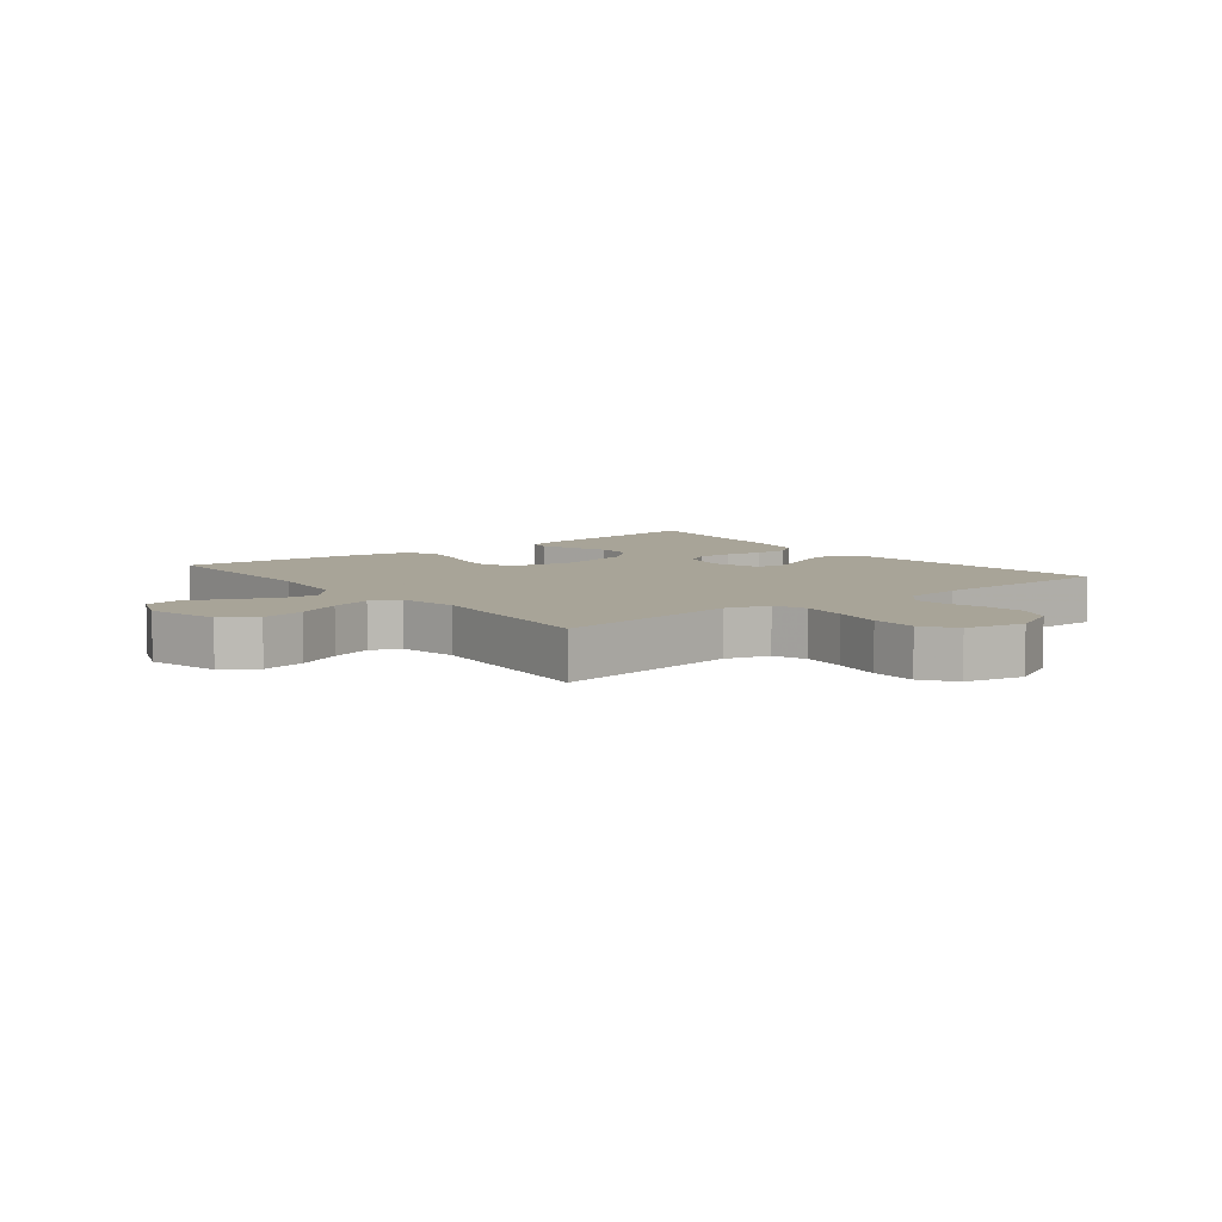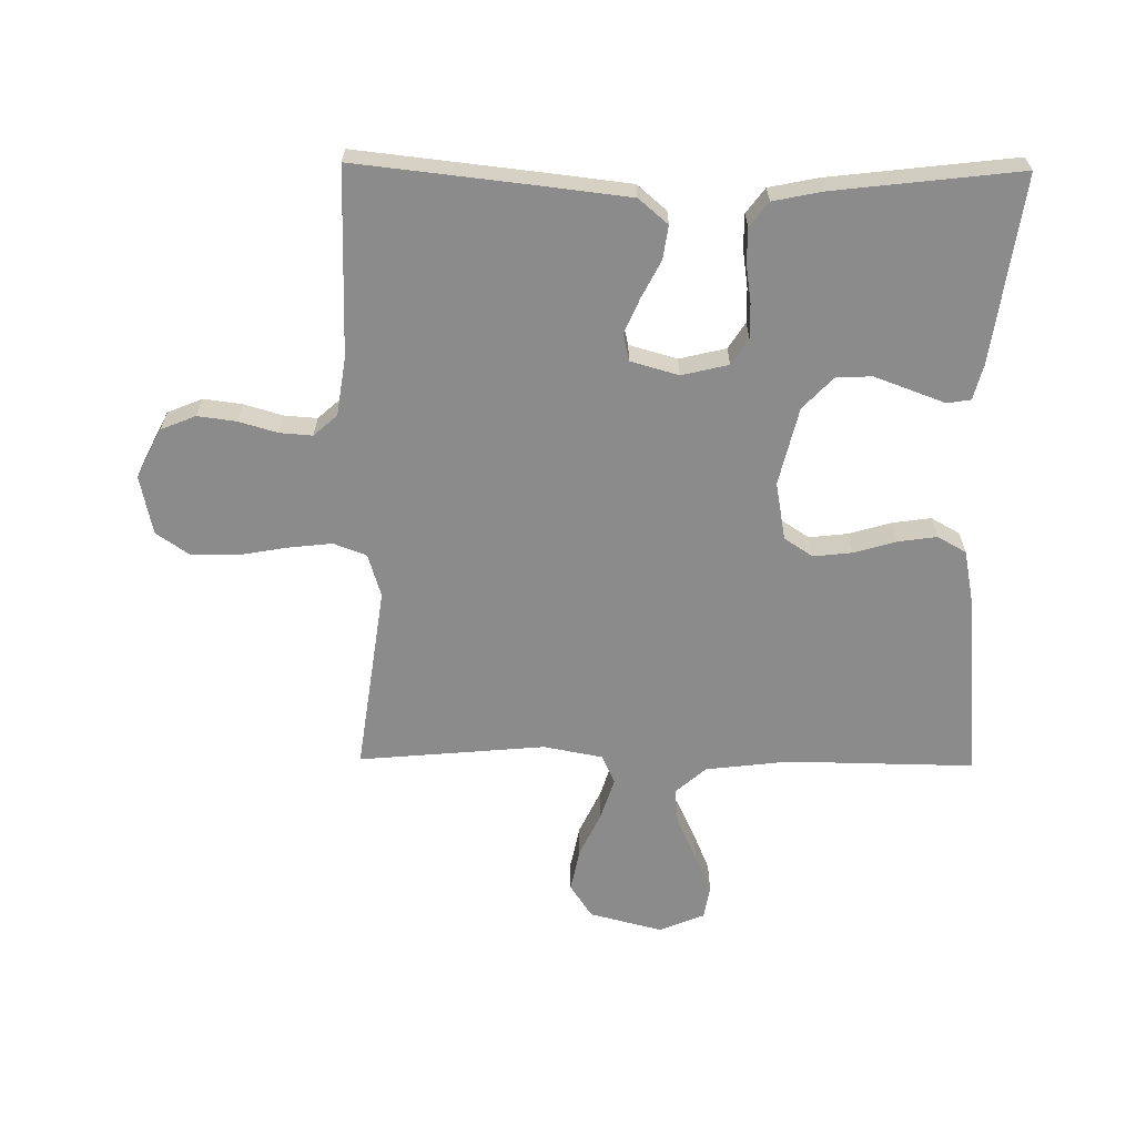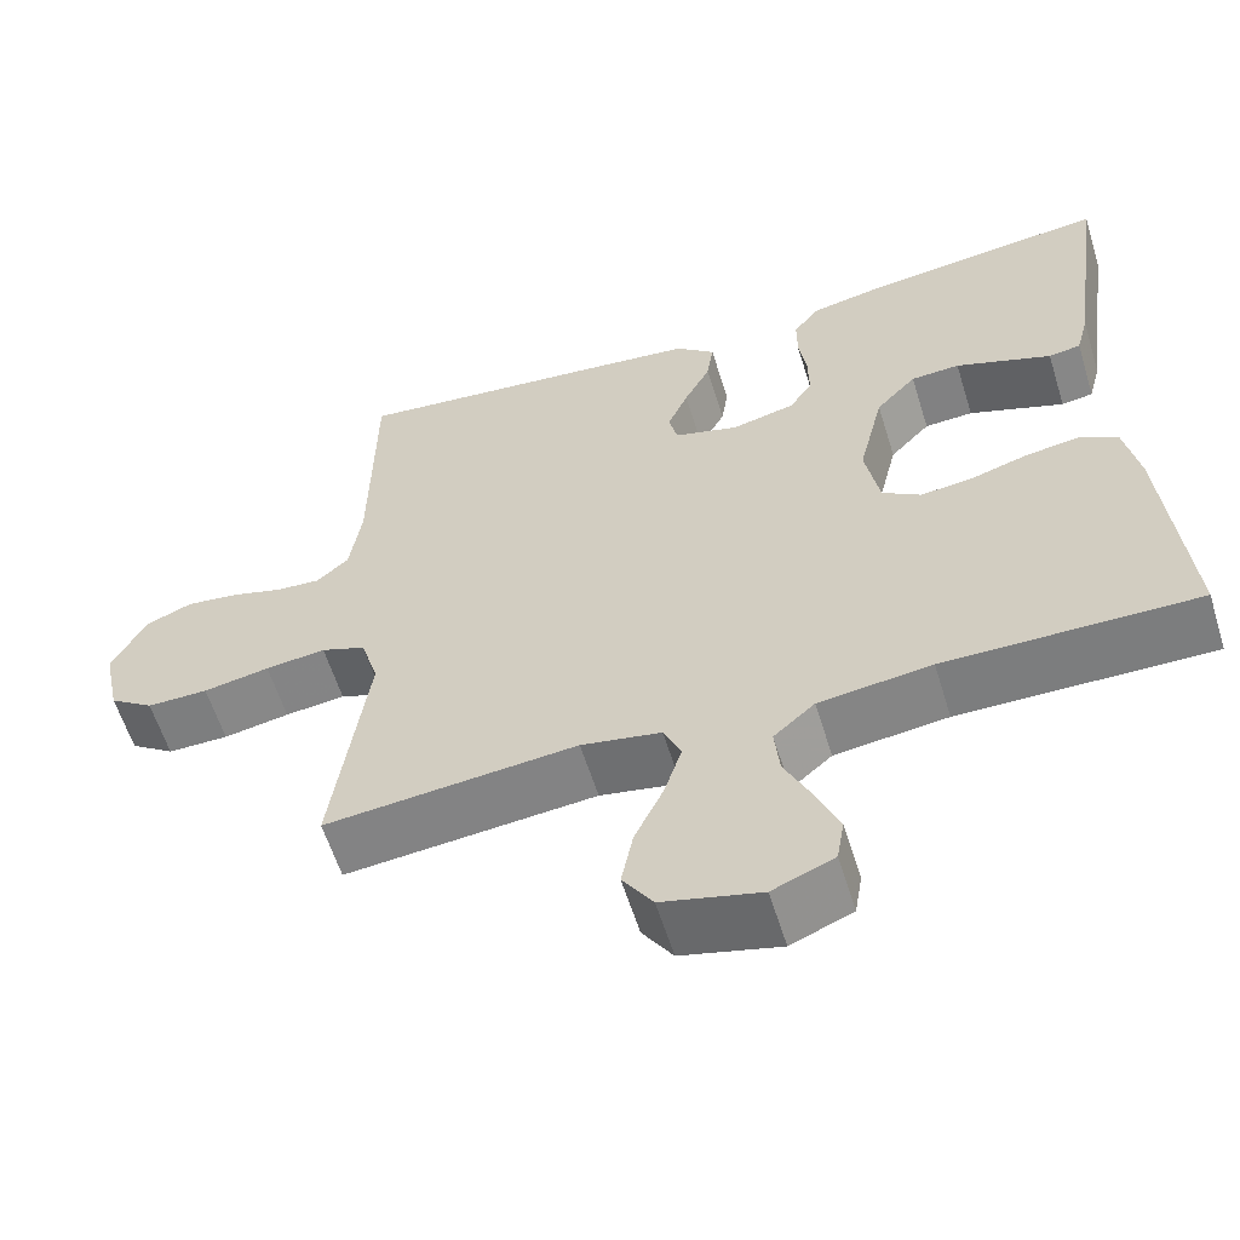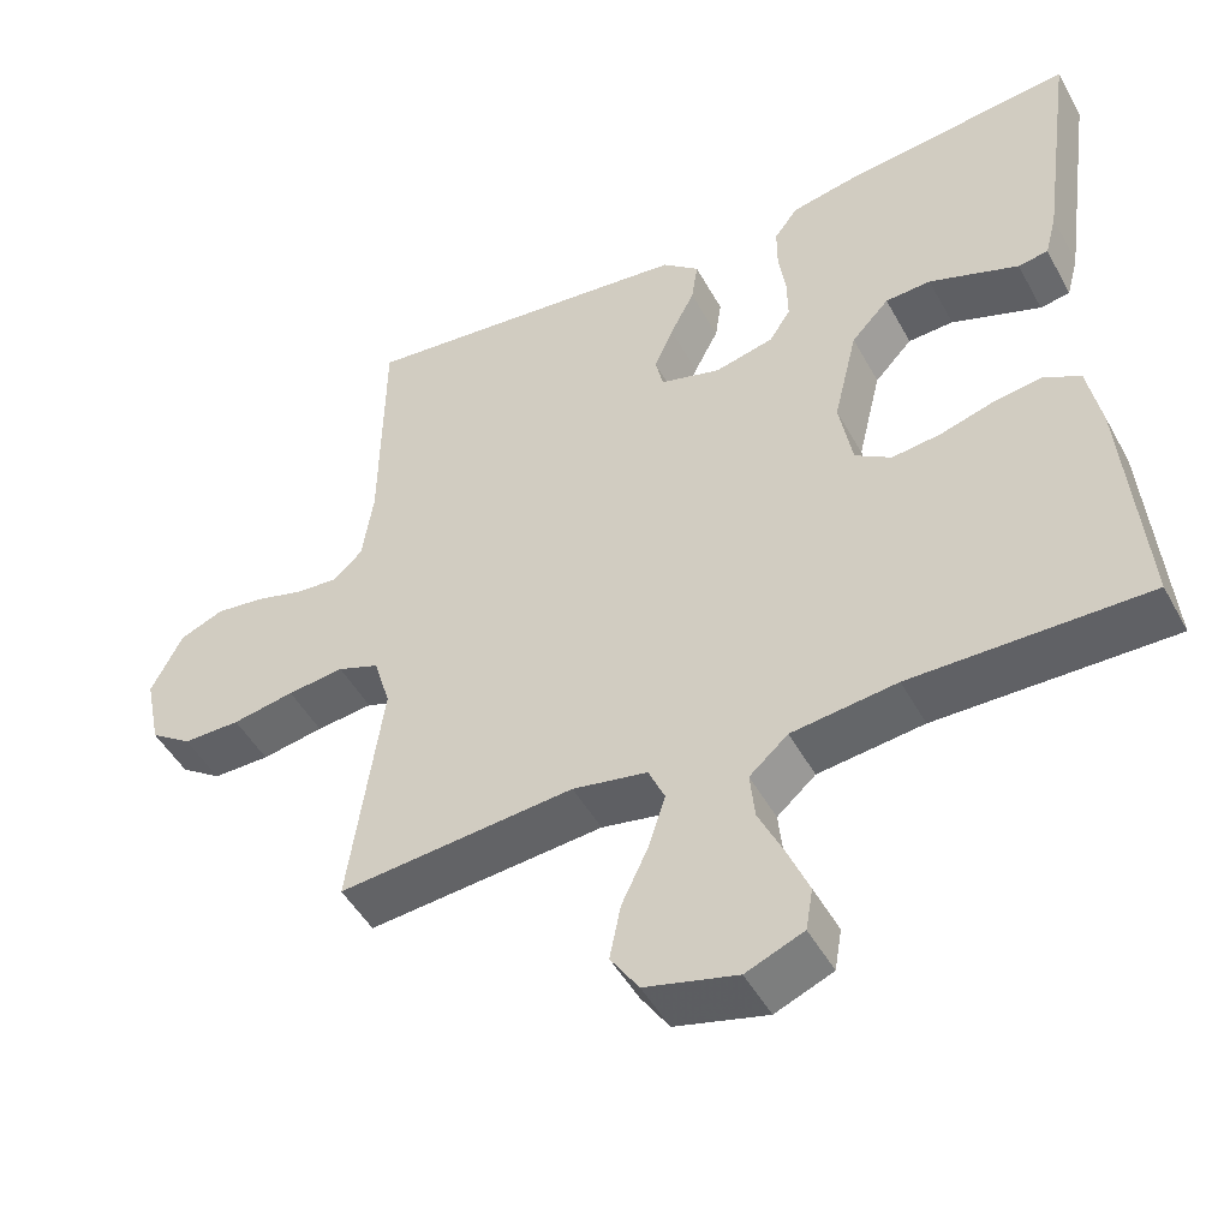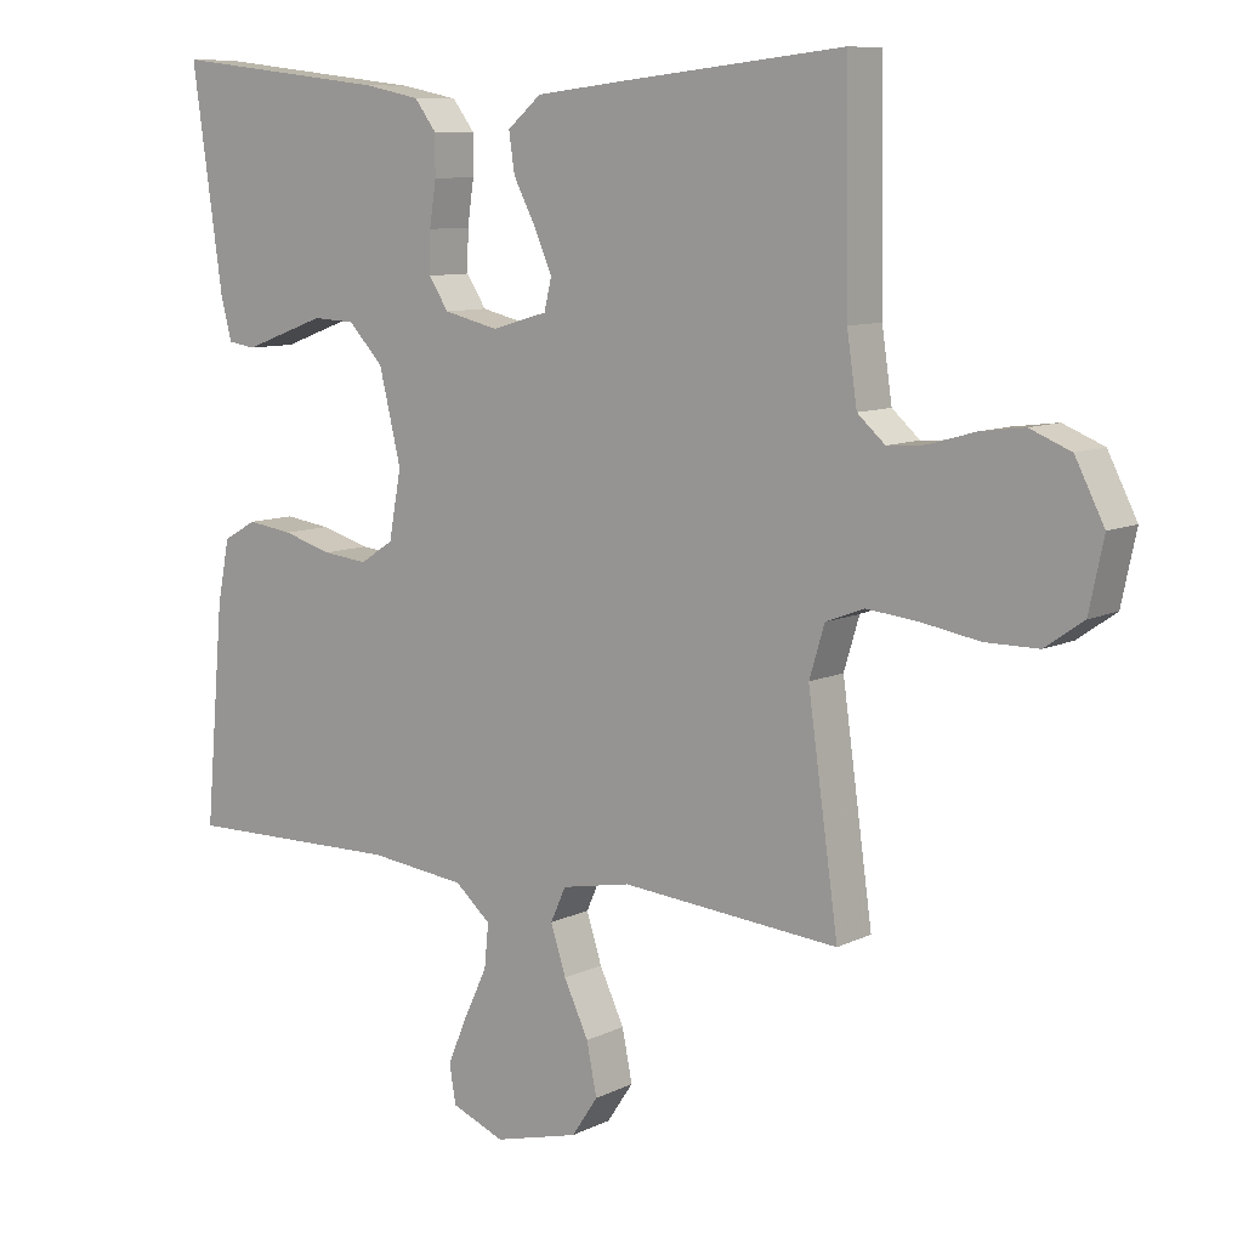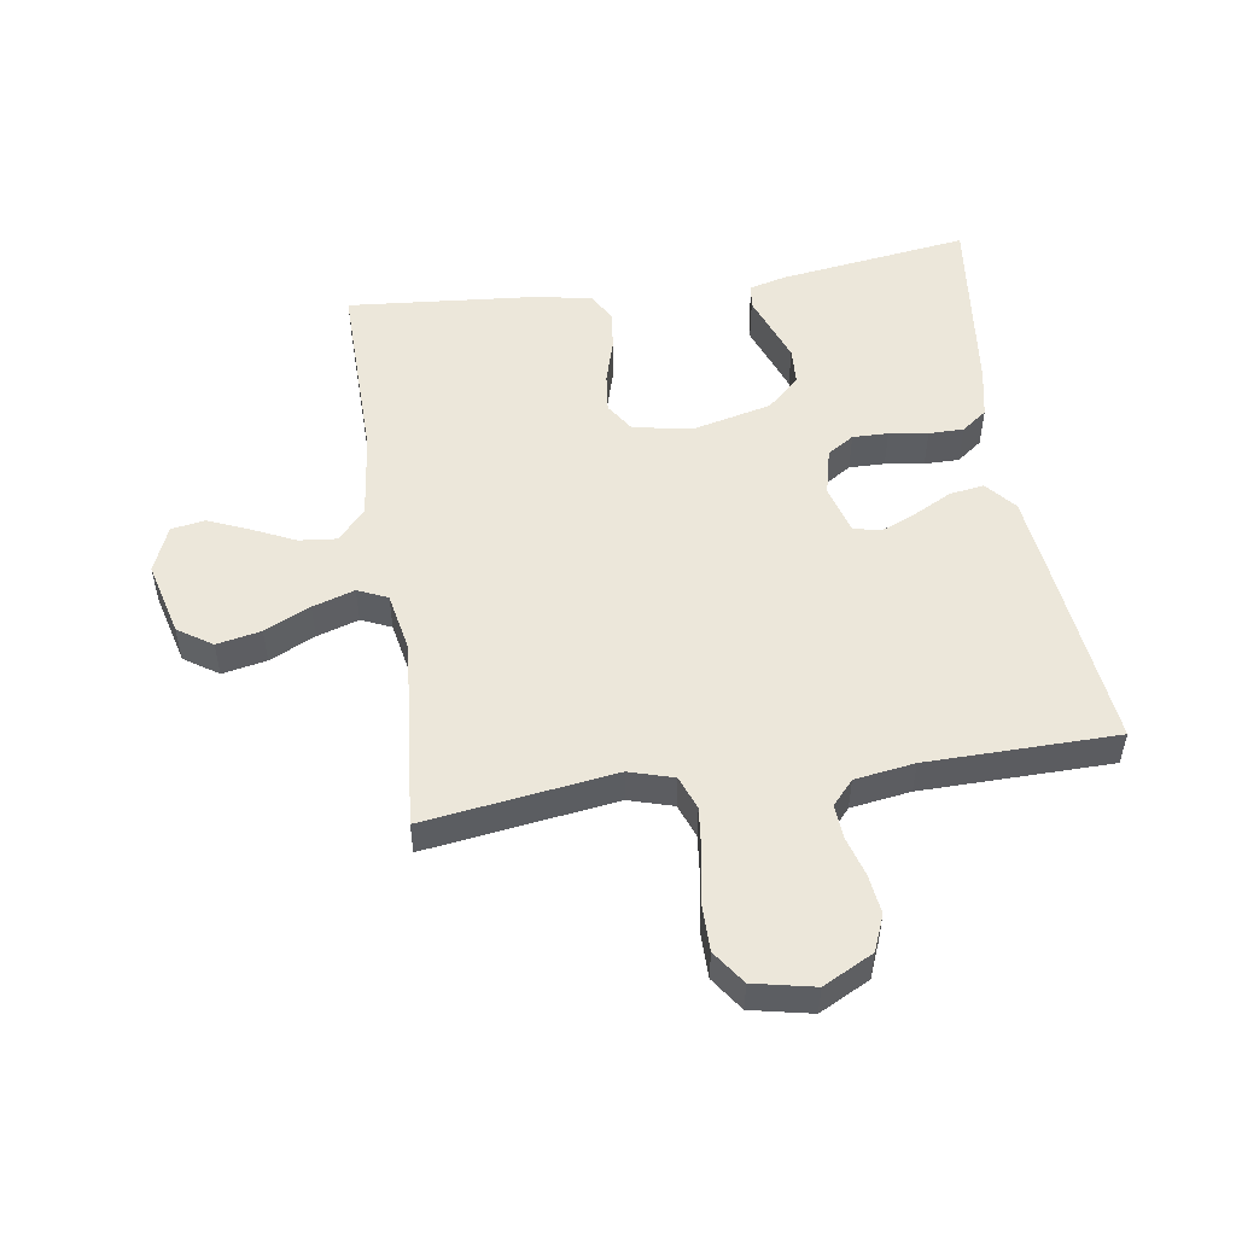
<metadata>
{"format":"obj","ext":"obj","renderer":"f3d","projection":"perspective","resolution":1024,"background":"white","views":[{"elev":7.0,"azim":-128.2,"up":"+Y"},{"elev":-64.0,"azim":-0.7,"up":"+Y"},{"elev":-59.3,"azim":17.2,"up":"+Z"},{"elev":-48.1,"azim":27.7,"up":"+Z"},{"elev":9.1,"azim":-142.1,"up":"+Z"},{"elev":51.9,"azim":-98.6,"up":"+Y"}]}
</metadata>
<code>
v 0.5 0.07 -0.5
v 0.2 0.07 -0.496
v 0.066 0.07 -0.512
v 0.017 0.07 -0.555
v 0.023 0.07 -0.615
v 0.055 0.07 -0.683
v 0.082 0.07 -0.747
v 0.073 0.07 -0.8
v 0 0.07 -0.83
v -0.117 0.07 -0.8
v -0.153 0.07 -0.746
v -0.139 0.07 -0.676
v -0.105 0.07 -0.604
v -0.084 0.07 -0.538
v -0.105 0.07 -0.491
v -0.2 0.07 -0.473
v -0.5 0.07 -0.5
v -0.458 0.07 -0.2
v -0.479 0.07 -0.13
v -0.532 0.07 -0.11
v -0.604 0.07 -0.118
v -0.683 0.07 -0.132
v -0.756 0.07 -0.132
v -0.809 0.07 -0.095
v -0.829 0.07 0
v -0.789 0.07 0.079
v -0.733 0.07 0.102
v -0.671 0.07 0.094
v -0.609 0.07 0.076
v -0.556 0.07 0.072
v -0.518 0.07 0.106
v -0.504 0.07 0.2
v -0.5 0.07 0.5
v -0.2 0.07 0.467
v -0.071 0.07 0.452
v -0.024 0.07 0.412
v -0.032 0.07 0.358
v -0.063 0.07 0.298
v -0.087 0.07 0.242
v -0.077 0.07 0.199
v 0 0.07 0.177
v 0.075 0.07 0.195
v 0.102 0.07 0.237
v 0.101 0.07 0.293
v 0.092 0.07 0.354
v 0.092 0.07 0.409
v 0.122 0.07 0.449
v 0.2 0.07 0.465
v 0.5 0.07 0.5
v 0.458 0.07 0.2
v 0.443 0.07 0.143
v 0.405 0.07 0.137
v 0.351 0.07 0.157
v 0.291 0.07 0.179
v 0.233 0.07 0.176
v 0.185 0.07 0.125
v 0.155 0.07 0
v 0.172 0.07 -0.093
v 0.218 0.07 -0.123
v 0.28 0.07 -0.116
v 0.348 0.07 -0.096
v 0.411 0.07 -0.087
v 0.457 0.07 -0.113
v 0.474 0.07 -0.2
v 0.5 0 -0.5
v 0.2 0 -0.496
v 0.066 0 -0.512
v 0.017 0 -0.555
v 0.023 0 -0.615
v 0.055 0 -0.683
v 0.082 0 -0.747
v 0.073 0 -0.8
v 0 0 -0.83
v -0.117 0 -0.8
v -0.153 0 -0.746
v -0.139 0 -0.676
v -0.105 0 -0.604
v -0.084 0 -0.538
v -0.105 0 -0.491
v -0.2 0 -0.473
v -0.5 0 -0.5
v -0.458 0 -0.2
v -0.479 0 -0.13
v -0.532 0 -0.11
v -0.604 0 -0.118
v -0.683 0 -0.132
v -0.756 0 -0.132
v -0.809 0 -0.095
v -0.829 0 0
v -0.789 0 0.079
v -0.733 0 0.102
v -0.671 0 0.094
v -0.609 0 0.076
v -0.556 0 0.072
v -0.518 0 0.106
v -0.504 0 0.2
v -0.5 0 0.5
v -0.2 0 0.467
v -0.071 0 0.452
v -0.024 0 0.412
v -0.032 0 0.358
v -0.063 0 0.298
v -0.087 0 0.242
v -0.077 0 0.199
v 0 0 0.177
v 0.075 0 0.195
v 0.102 0 0.237
v 0.101 0 0.293
v 0.092 0 0.354
v 0.092 0 0.409
v 0.122 0 0.449
v 0.2 0 0.465
v 0.5 0 0.5
v 0.458 0 0.2
v 0.443 0 0.143
v 0.405 0 0.137
v 0.351 0 0.157
v 0.291 0 0.179
v 0.233 0 0.176
v 0.185 0 0.125
v 0.155 0 0
v 0.172 0 -0.093
v 0.218 0 -0.123
v 0.28 0 -0.116
v 0.348 0 -0.096
v 0.411 0 -0.087
v 0.457 0 -0.113
v 0.474 0 -0.2
f 64 1 2
f 63 64 2
f 62 63 2
f 61 62 2
f 60 61 2
f 59 60 2 3
f 58 59 3 4
f 57 58 4
f 56 57 4
f 51 52 53
f 50 51 53
f 49 50 53
f 48 49 53
f 47 48 53
f 46 47 53
f 45 46 53
f 44 45 53
f 44 53 54
f 43 44 54 55
f 36 37 38
f 35 36 38
f 34 35 38
f 33 34 38
f 32 33 38
f 31 32 38 39
f 30 31 39 40
f 27 28 29
f 26 27 29
f 25 26 29
f 24 25 29
f 23 24 29
f 22 23 29
f 21 22 29
f 20 21 29 30
f 30 40 41
f 20 30 41
f 19 20 41
f 16 17 18
f 19 41 42
f 18 19 42
f 16 18 42
f 15 16 42
f 11 12 13
f 10 11 13
f 9 10 13
f 8 9 13
f 7 8 13
f 6 7 13
f 5 6 13
f 4 5 13 14
f 42 43 55 56
f 15 42 56
f 14 15 56
f 4 14 56
f 66 65 128
f 66 128 127
f 66 127 126
f 66 126 125
f 66 125 124
f 67 66 124 123
f 68 67 123 122
f 68 122 121
f 68 121 120
f 117 116 115
f 117 115 114
f 117 114 113
f 117 113 112
f 117 112 111
f 117 111 110
f 117 110 109
f 117 109 108
f 118 117 108
f 119 118 108 107
f 102 101 100
f 102 100 99
f 102 99 98
f 102 98 97
f 102 97 96
f 103 102 96 95
f 104 103 95 94
f 93 92 91
f 93 91 90
f 93 90 89
f 93 89 88
f 93 88 87
f 93 87 86
f 93 86 85
f 94 93 85 84
f 105 104 94
f 105 94 84
f 105 84 83
f 82 81 80
f 106 105 83
f 106 83 82
f 106 82 80
f 106 80 79
f 77 76 75
f 77 75 74
f 77 74 73
f 77 73 72
f 77 72 71
f 77 71 70
f 77 70 69
f 78 77 69 68
f 120 119 107 106
f 120 106 79
f 120 79 78
f 120 78 68
f 1 65 66 2
f 2 66 67 3
f 3 67 68 4
f 4 68 69 5
f 5 69 70 6
f 6 70 71 7
f 7 71 72 8
f 8 72 73 9
f 9 73 74 10
f 10 74 75 11
f 11 75 76 12
f 12 76 77 13
f 13 77 78 14
f 14 78 79 15
f 15 79 80 16
f 16 80 81 17
f 17 81 82 18
f 18 82 83 19
f 19 83 84 20
f 20 84 85 21
f 21 85 86 22
f 22 86 87 23
f 23 87 88 24
f 24 88 89 25
f 25 89 90 26
f 26 90 91 27
f 27 91 92 28
f 28 92 93 29
f 29 93 94 30
f 30 94 95 31
f 31 95 96 32
f 32 96 97 33
f 33 97 98 34
f 34 98 99 35
f 35 99 100 36
f 36 100 101 37
f 37 101 102 38
f 38 102 103 39
f 39 103 104 40
f 40 104 105 41
f 41 105 106 42
f 42 106 107 43
f 43 107 108 44
f 44 108 109 45
f 45 109 110 46
f 46 110 111 47
f 47 111 112 48
f 48 112 113 49
f 49 113 114 50
f 50 114 115 51
f 51 115 116 52
f 52 116 117 53
f 53 117 118 54
f 54 118 119 55
f 55 119 120 56
f 56 120 121 57
f 57 121 122 58
f 58 122 123 59
f 59 123 124 60
f 60 124 125 61
f 61 125 126 62
f 62 126 127 63
f 63 127 128 64
f 64 128 65 1

</code>
